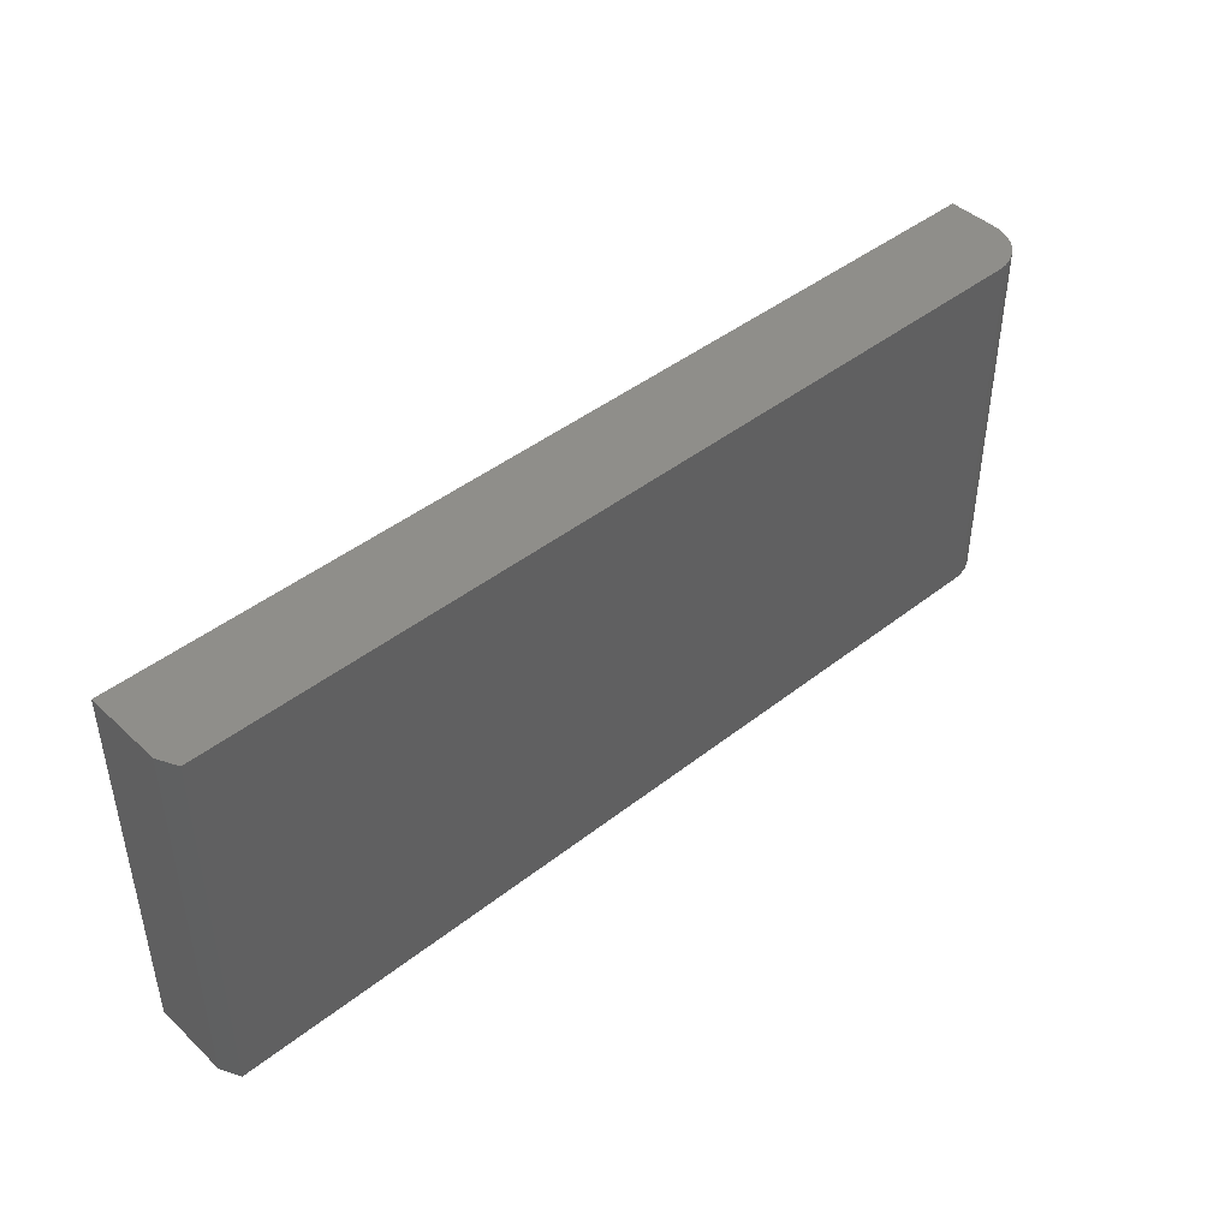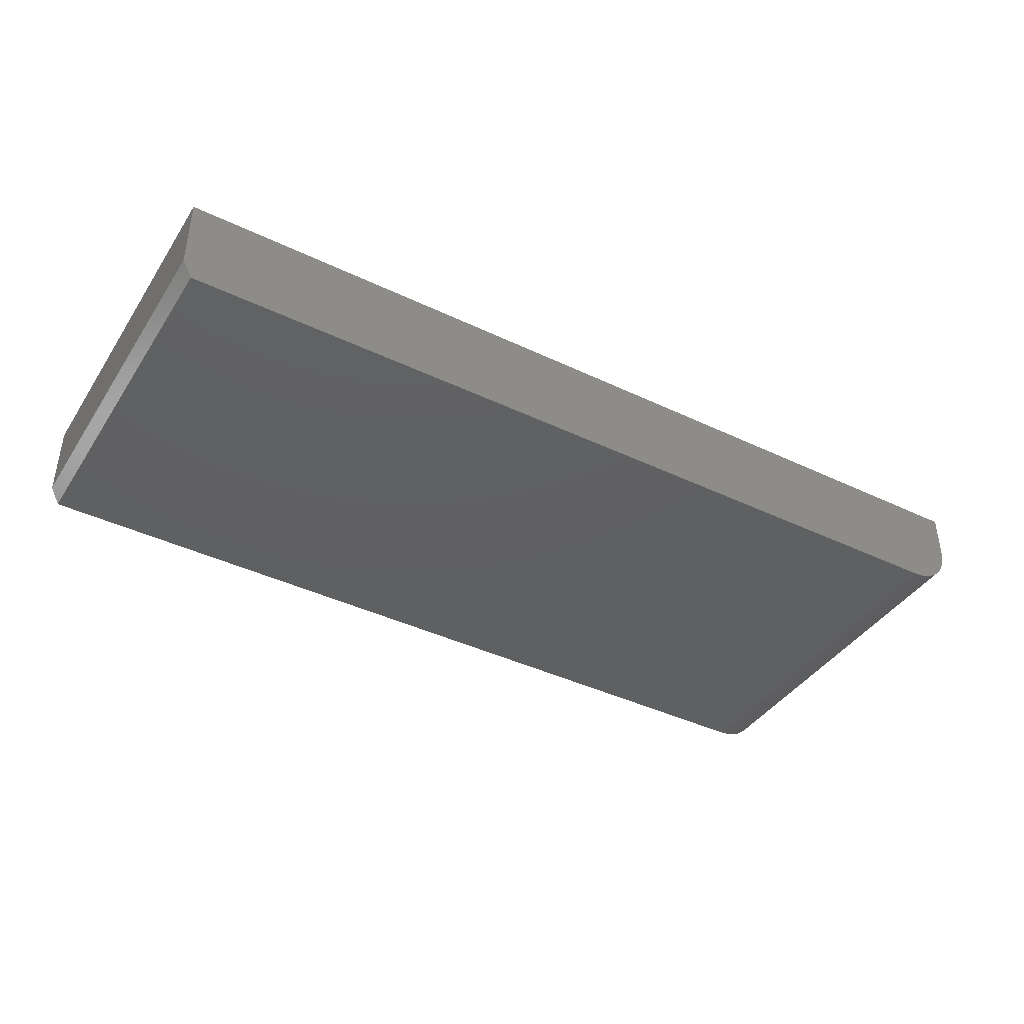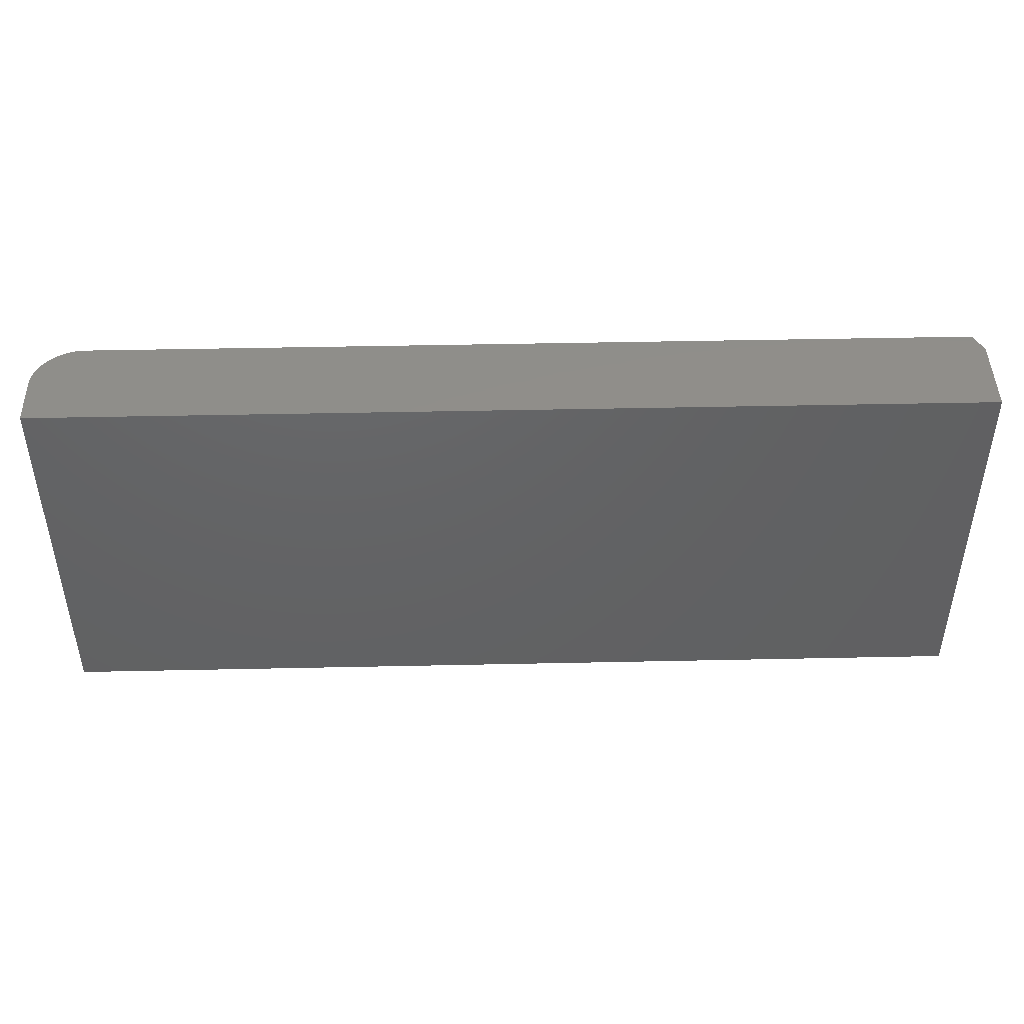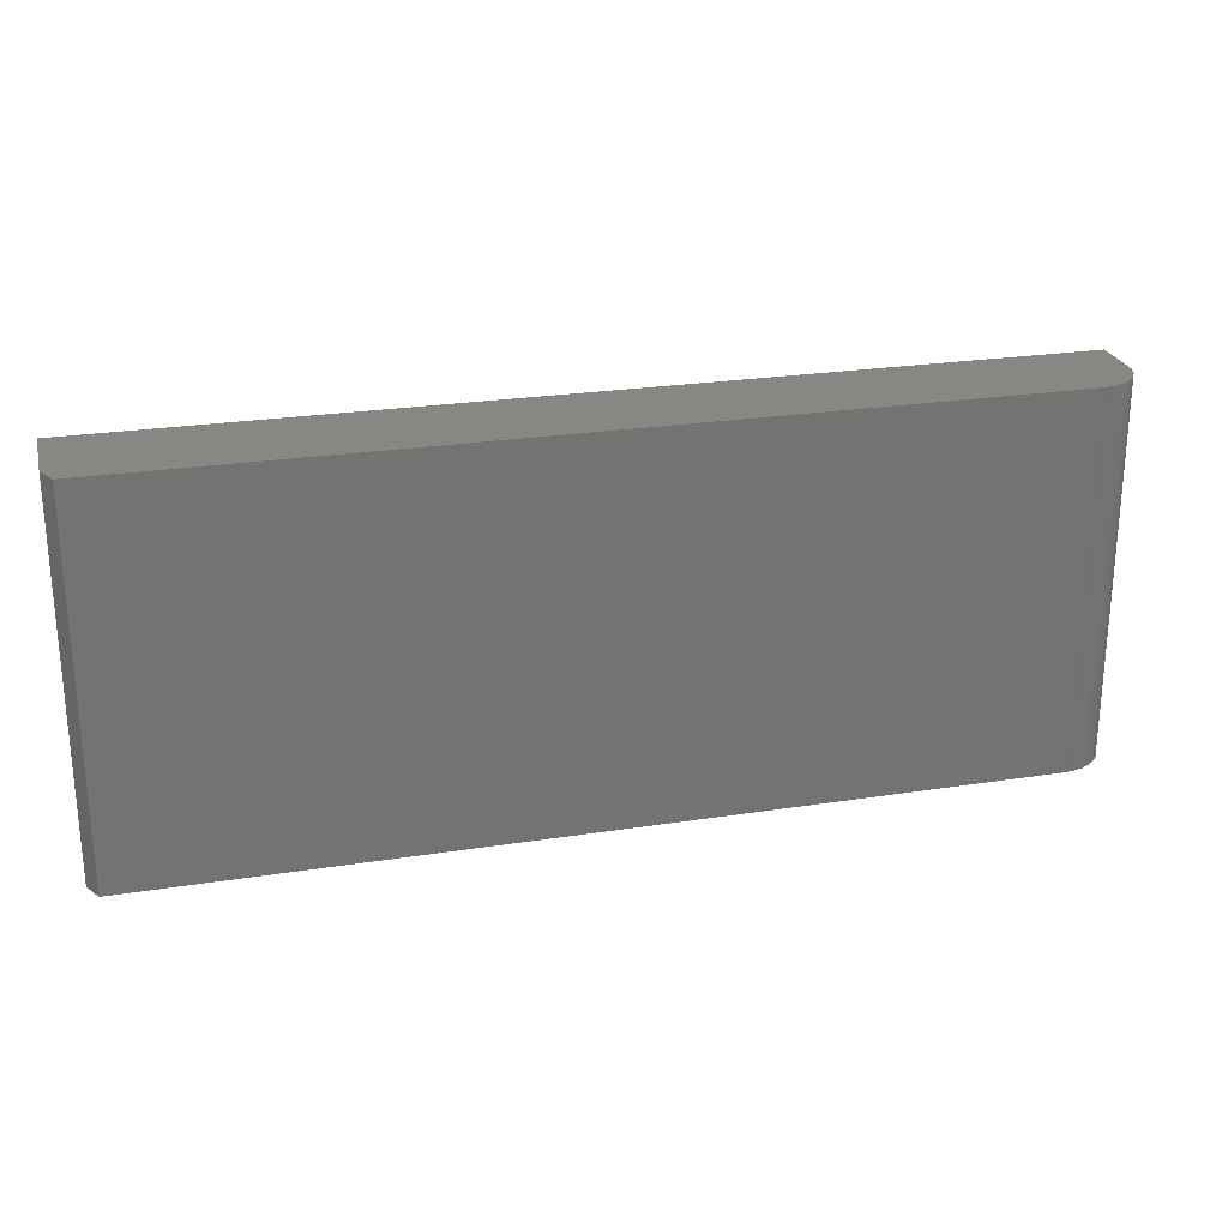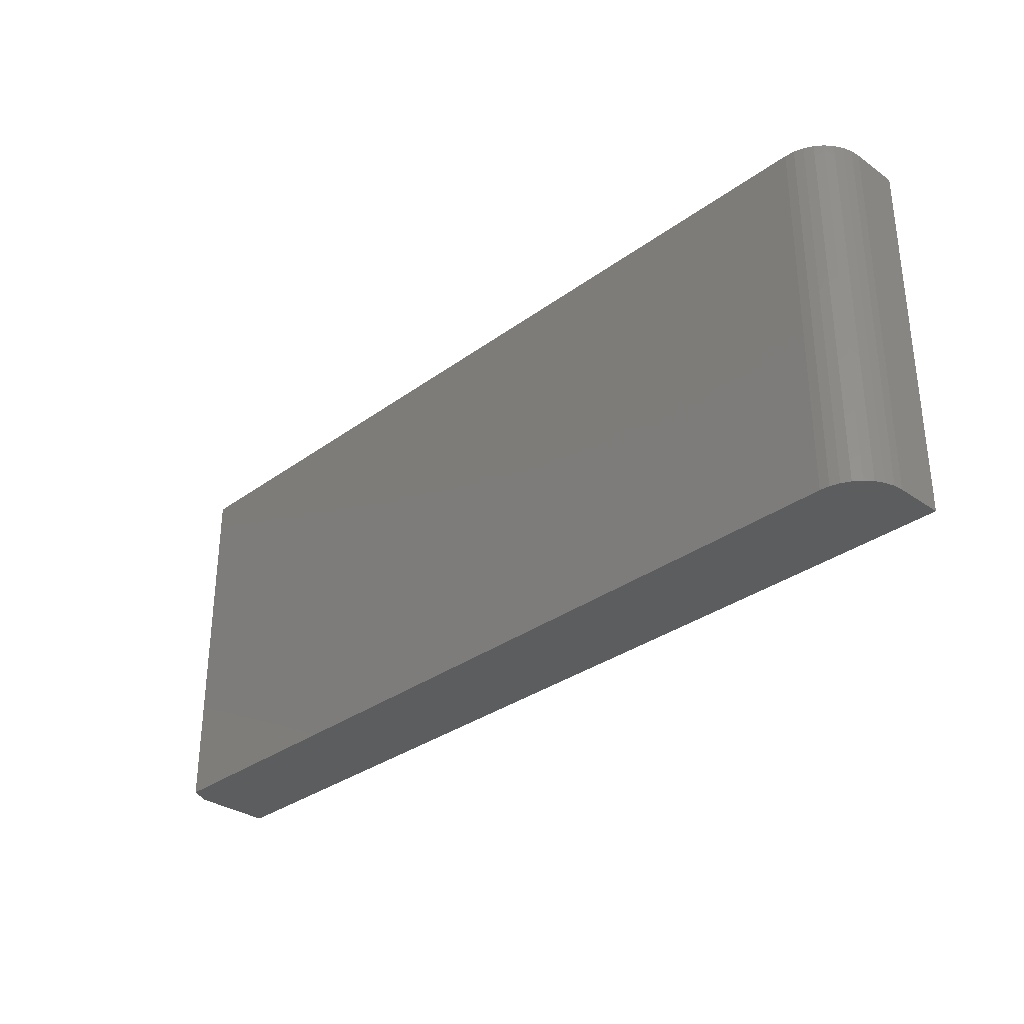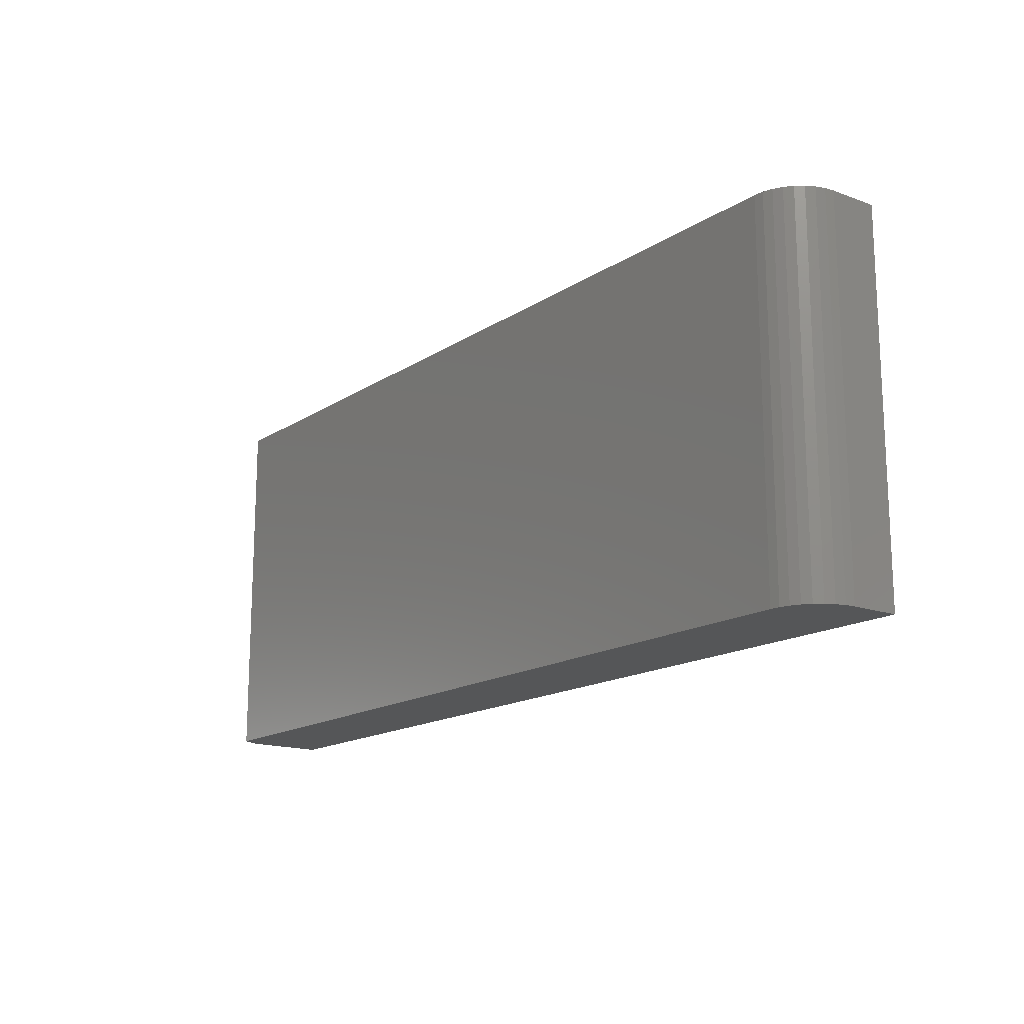
<metadata>
{"format":"stl","ext":"stl","renderer":"f3d","projection":"perspective","resolution":1024,"background":"white","views":[{"elev":43.9,"azim":137.3,"up":"+Y"},{"elev":-40.8,"azim":149.7,"up":"+Z"},{"elev":45.3,"azim":-1.4,"up":"+Y"},{"elev":24.5,"azim":165.6,"up":"+Y"},{"elev":-32.0,"azim":-134.3,"up":"+Y"},{"elev":-15.9,"azim":-127.1,"up":"+Y"}]}
</metadata>
<code>
# stl→obj: 26 verts, 48 faces
v -0.7109 0 0
v -0.7109 0.3 0
v -0.007812 0 0
v -0.007812 0.3 0
v -0.75 0.3 0.03906
v -0.747 0.3 0.02411
v -0.7492 0.3 0.03144
v 0 0.3 0.07812
v 0 0.3 0.01562
v -0.75 0.3 0.07812
v -0.7186 0.3 0.0007506
v -0.7259 0.3 0.002973
v -0.7326 0.3 0.006583
v -0.7386 0.3 0.01144
v -0.7434 0.3 0.01736
v -0.75 0 0.03906
v -0.747 0 0.02411
v -0.75 0 0.07812
v -0.7492 0 0.03144
v 0 0 0.07812
v 0 0 0.01562
v -0.7386 0 0.01144
v -0.7326 0 0.006583
v -0.7259 0 0.002973
v -0.7186 0 0.0007506
v -0.7434 0 0.01736
f 1 2 3
f 3 2 4
f 5 6 7
f 4 8 9
f 10 8 4
f 10 4 2
f 10 2 11
f 10 11 12
f 10 12 13
f 10 13 14
f 10 14 15
f 10 15 6
f 10 6 5
f 16 17 18
f 16 19 17
f 20 3 21
f 22 23 24
f 18 25 1
f 18 1 3
f 18 3 20
f 25 18 17
f 25 17 26
f 25 26 22
f 25 22 24
f 10 5 18
f 18 5 16
f 2 1 11
f 11 1 25
f 11 25 12
f 12 25 24
f 12 24 13
f 13 24 23
f 13 23 14
f 14 23 22
f 14 22 15
f 15 22 26
f 15 26 6
f 6 26 17
f 6 17 7
f 7 17 19
f 7 19 5
f 5 19 16
f 20 21 8
f 8 21 9
f 21 3 9
f 9 3 4
f 18 20 10
f 10 20 8

</code>
